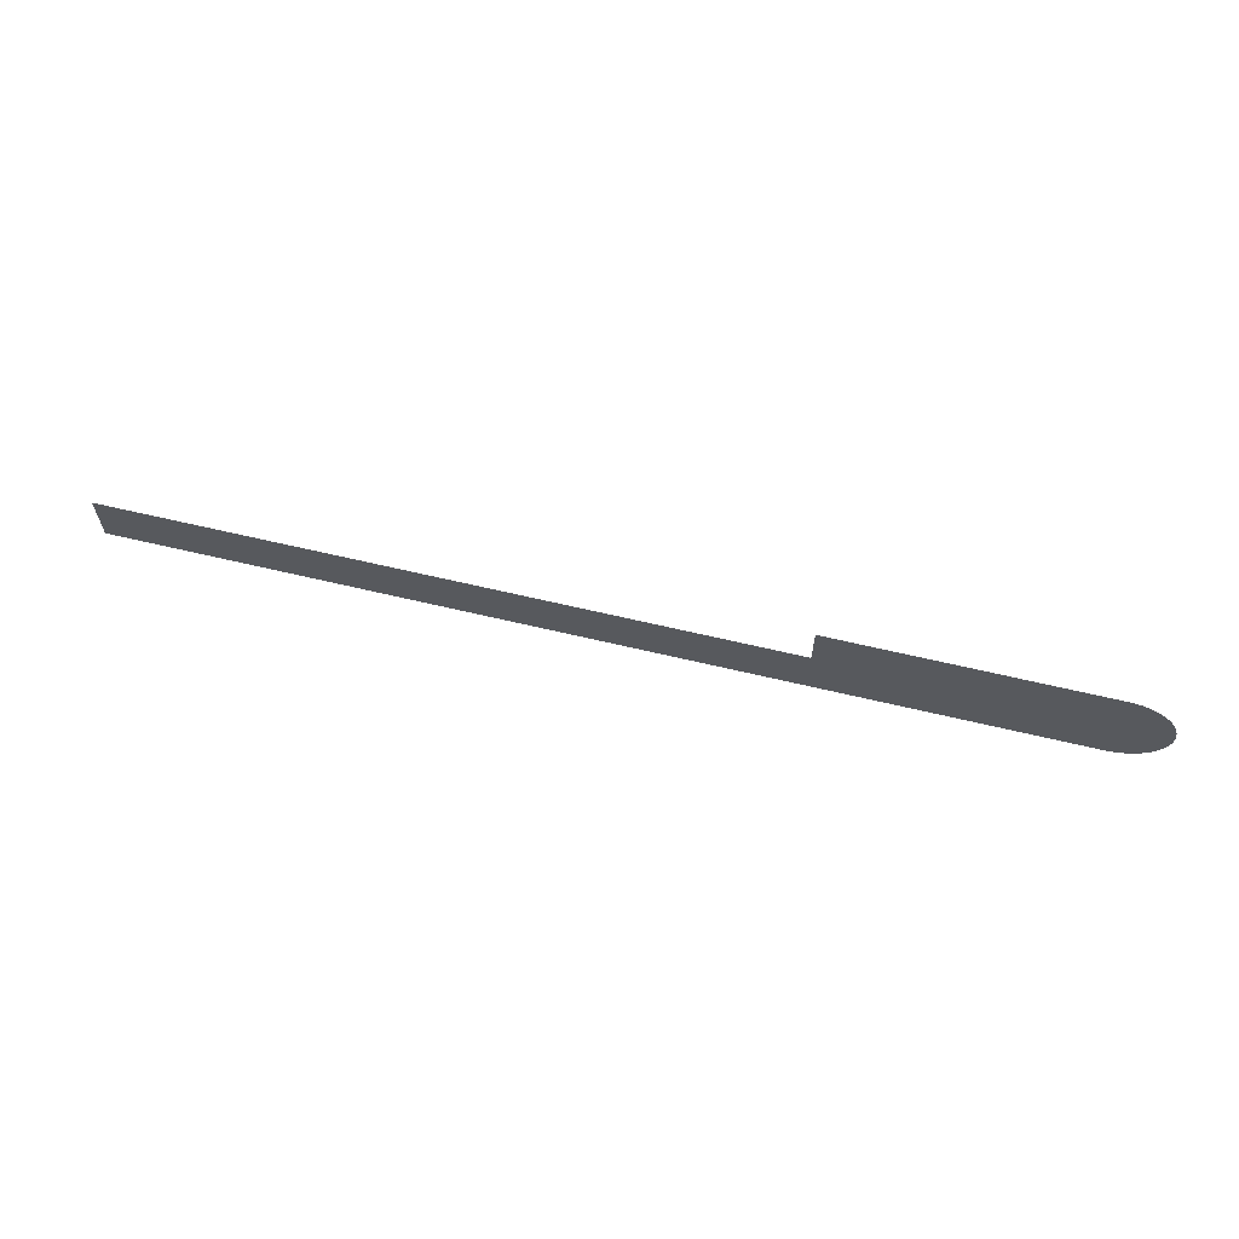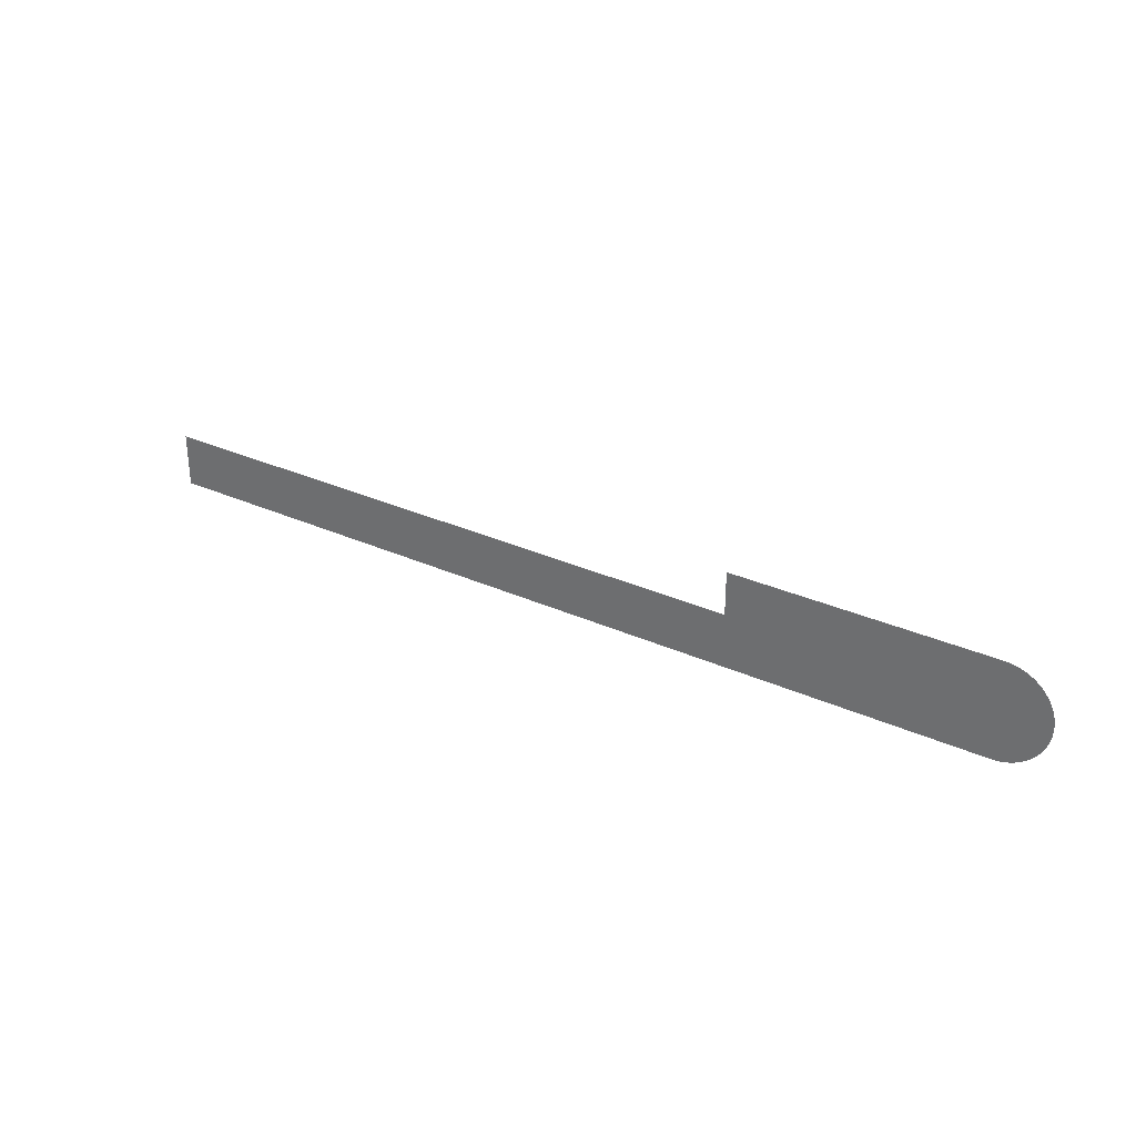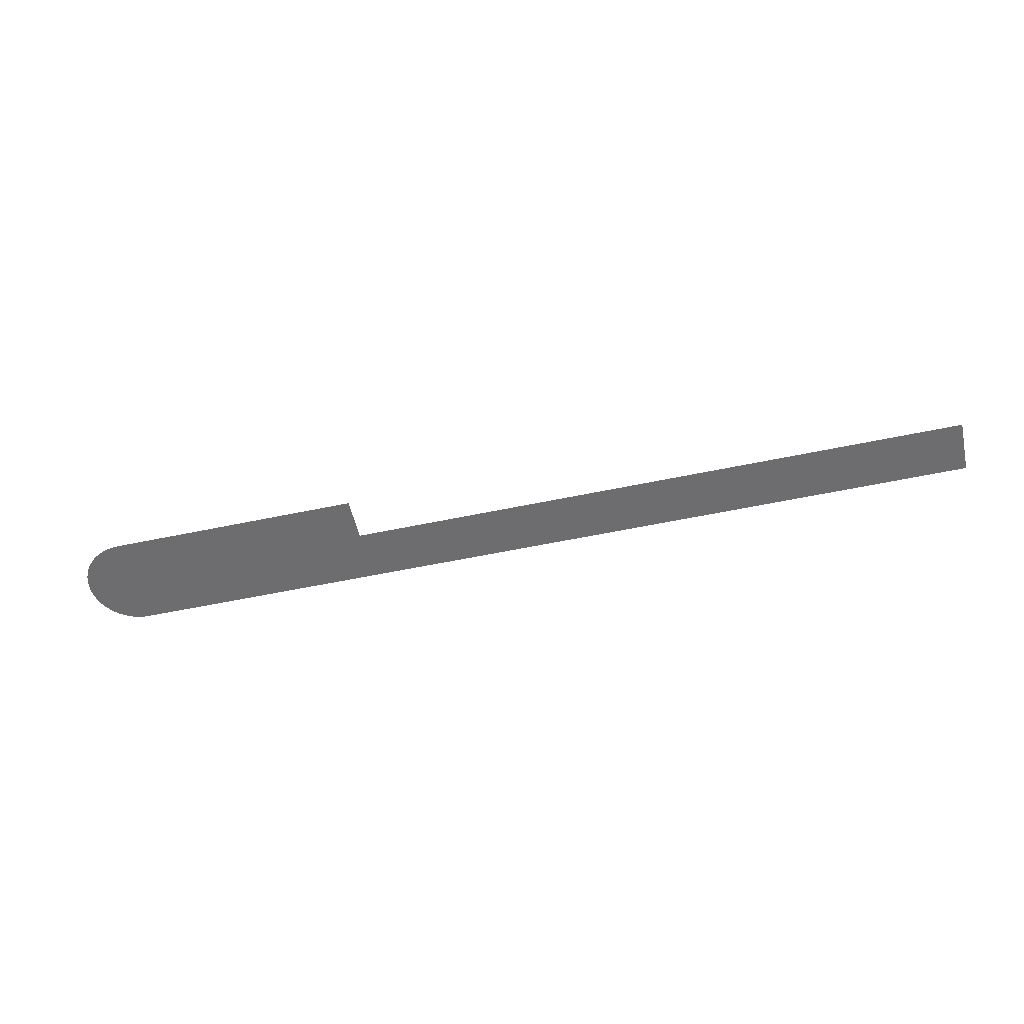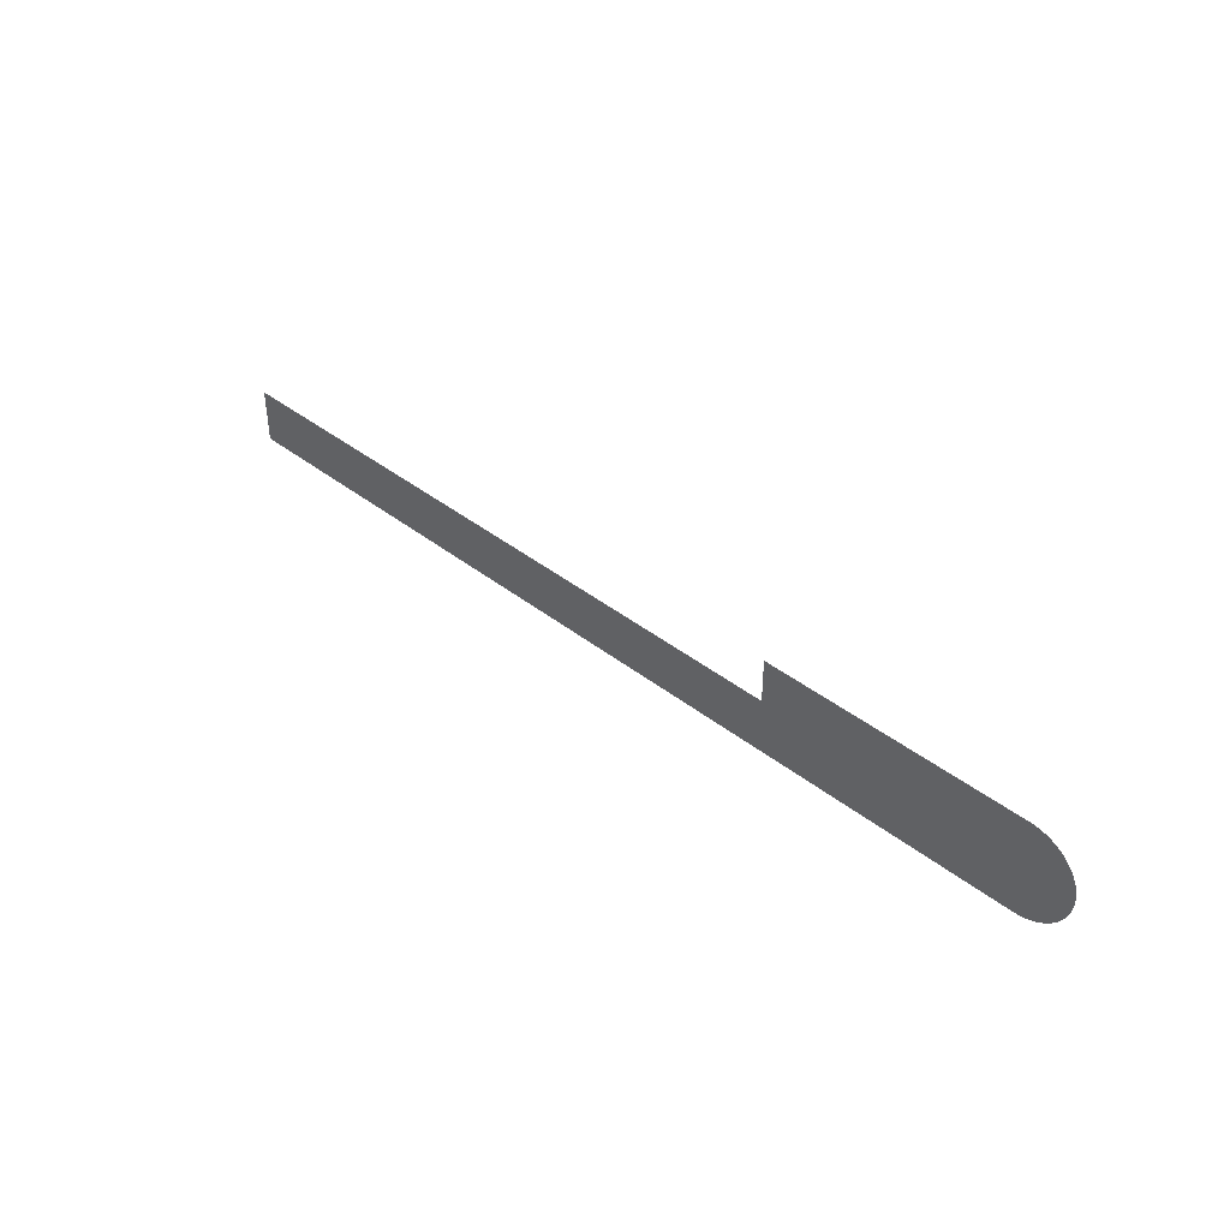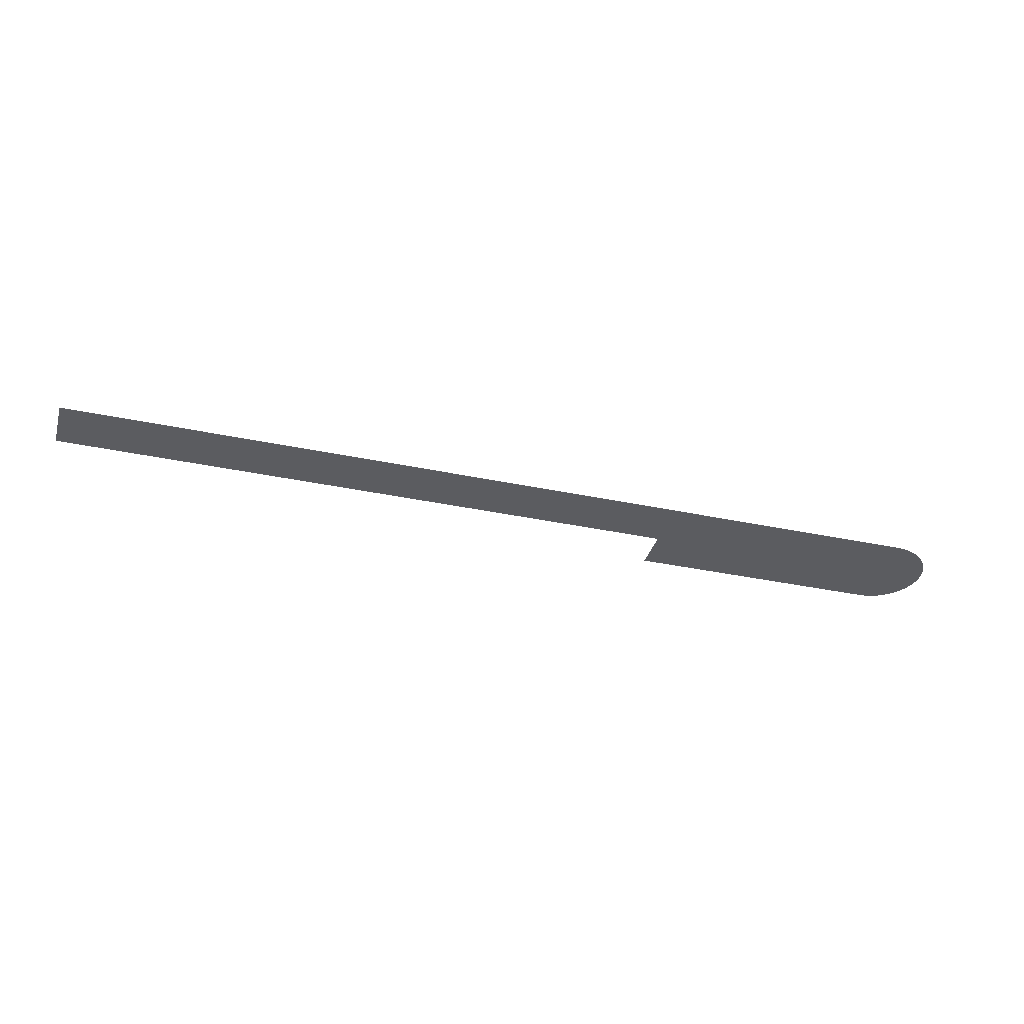
<metadata>
{"format":"obj","ext":"obj","renderer":"f3d","projection":"perspective","resolution":1024,"background":"white","views":[{"elev":63.3,"azim":13.6,"up":"+Y"},{"elev":30.8,"azim":33.0,"up":"+Y"},{"elev":-54.1,"azim":-167.2,"up":"+Z"},{"elev":40.3,"azim":43.9,"up":"+Y"},{"elev":-35.3,"azim":-15.8,"up":"+Z"}]}
</metadata>
<code>
v -650 50 0
v -650 7.1 0
v 50 50 0
v 50 7.1 0
v 49.91 50 0
v 50.84 7.109 0
v 49.81 50 0
v 51.69 7.137 0
v 49.72 49.99 0
v 52.53 7.183 0
v 49.63 49.98 0
v 53.37 7.248 0
v 49.53 49.97 0
v 54.22 7.331 0
v 49.44 49.96 0
v 55.05 7.432 0
v 49.35 49.95 0
v 55.89 7.552 0
v 49.25 49.93 0
v 56.72 7.69 0
v 49.16 49.92 0
v 57.55 7.846 0
v 49.07 49.9 0
v 58.38 8.02 0
v 48.98 49.88 0
v 59.2 8.212 0
v 48.89 49.85 0
v 60.02 8.423 0
v 48.8 49.83 0
v 60.83 8.651 0
v 48.71 49.8 0
v 61.64 8.897 0
v 48.62 49.77 0
v 62.44 9.16 0
v 48.53 49.74 0
v 63.24 9.441 0
v 48.44 49.71 0
v 64.03 9.739 0
v 48.36 49.67 0
v 64.81 10.05 0
v 48.27 49.64 0
v 65.59 10.39 0
v 48.19 49.6 0
v 66.36 10.74 0
v 48.1 49.56 0
v 67.12 11.1 0
v 48.02 49.51 0
v 67.87 11.49 0
v 47.94 49.47 0
v 68.62 11.88 0
v 47.86 49.42 0
v 69.35 12.3 0
v 47.77 49.38 0
v 70.08 12.73 0
v 47.7 49.33 0
v 70.8 13.18 0
v 47.62 49.28 0
v 71.5 13.64 0
v 47.54 49.22 0
v 72.2 14.12 0
v 47.46 49.17 0
v 72.89 14.61 0
v 47.39 49.11 0
v 73.56 15.12 0
v 47.32 49.05 0
v 74.23 15.64 0
v 47.24 48.99 0
v 74.88 16.18 0
v 47.17 48.93 0
v 75.52 16.73 0
v 47.1 48.87 0
v 76.15 17.3 0
v 47.03 48.81 0
v 76.76 17.87 0
v 46.97 48.74 0
v 77.36 18.47 0
v 46.9 48.67 0
v 77.95 19.07 0
v 46.84 48.6 0
v 78.53 19.69 0
v 46.78 48.54 0
v 79.09 20.32 0
v 46.72 48.46 0
v 79.64 20.96 0
v 46.66 48.39 0
v 80.17 21.62 0
v 46.6 48.32 0
v 80.69 22.28 0
v 46.54 48.24 0
v 81.2 22.96 0
v 46.49 48.17 0
v 81.69 23.65 0
v 46.44 48.09 0
v 82.16 24.34 0
v 46.38 48.01 0
v 82.62 25.05 0
v 46.34 47.93 0
v 83.07 25.77 0
v 46.29 47.85 0
v 83.5 26.5 0
v 46.24 47.77 0
v 83.91 27.24 0
v 46.2 47.69 0
v 84.31 27.98 0
v 46.16 47.6 0
v 84.69 28.74 0
v 46.12 47.52 0
v 85.05 29.5 0
v 46.08 47.43 0
v 85.4 30.27 0
v 46.04 47.35 0
v 85.72 31.05 0
v 46.01 47.26 0
v 86.04 31.83 0
v 45.97 47.17 0
v 86.33 32.62 0
v 45.94 47.08 0
v 86.61 33.42 0
v 45.91 46.99 0
v 86.87 34.23 0
v 45.89 46.9 0
v 87.11 35.03 0
v 45.86 46.81 0
v 87.34 35.85 0
v 45.84 46.72 0
v 87.54 36.67 0
v 45.82 46.63 0
v 87.73 37.49 0
v 45.8 46.54 0
v 87.9 38.32 0
v 45.78 46.45 0
v 88.06 39.15 0
v 45.77 46.36 0
v 88.19 39.98 0
v 45.75 46.26 0
v 88.31 40.82 0
v 45.74 46.17 0
v 88.41 41.66 0
v 45.73 46.08 0
v 88.49 42.5 0
v 45.73 45.98 0
v 88.55 43.34 0
v 45.72 45.89 0
v 88.59 44.19 0
v 45.72 45.8 0
v 88.61 45.03 0
v 45.72 45.7 0
v 88.62 45.87 0
v 45.72 45.61 0
v 88.61 46.72 0
v 45.72 45.52 0
v 88.58 47.56 0
v 45.73 45.42 0
v 88.53 48.41 0
v 45.74 45.33 0
v 88.46 49.25 0
v 45.75 45.24 0
v 88.37 50.09 0
v 45.76 45.14 0
v 88.27 50.93 0
v 45.77 45.05 0
v 88.14 51.76 0
v 45.79 44.96 0
v 88 52.6 0
v 45.81 44.87 0
v 87.84 53.43 0
v 45.83 44.77 0
v 87.67 54.25 0
v 45.85 44.68 0
v 87.47 55.07 0
v 45.87 44.59 0
v 87.26 55.89 0
v 45.9 44.5 0
v 87.03 56.7 0
v 45.92 44.41 0
v 86.78 57.51 0
v 45.95 44.32 0
v 86.51 58.31 0
v 45.99 44.24 0
v 86.23 59.11 0
v 46.02 44.15 0
v 85.92 59.9 0
v 46.05 44.06 0
v 85.61 60.68 0
v 46.09 43.98 0
v 85.27 61.45 0
v 46.13 43.89 0
v 84.92 62.22 0
v 46.17 43.81 0
v 84.55 62.98 0
v 46.21 43.72 0
v 84.16 63.73 0
v 46.26 43.64 0
v 83.76 64.47 0
v 46.3 43.56 0
v 83.34 65.21 0
v 46.35 43.48 0
v 82.91 65.93 0
v 46.4 43.4 0
v 82.46 66.65 0
v 46.45 43.32 0
v 81.99 67.35 0
v 46.51 43.25 0
v 81.51 68.05 0
v 46.56 43.17 0
v 81.02 68.73 0
v 46.62 43.1 0
v 80.51 69.4 0
v 46.68 43.02 0
v 79.98 70.07 0
v 46.74 42.95 0
v 79.44 70.72 0
v 46.8 42.88 0
v 78.89 71.35 0
v 46.86 42.81 0
v 78.32 71.98 0
v 46.93 42.74 0
v 77.74 72.59 0
v 46.99 42.68 0
v 77.14 73.19 0
v 47.06 42.61 0
v 76.54 73.78 0
v 47.13 42.55 0
v 75.92 74.35 0
v 47.2 42.48 0
v 75.28 74.91 0
v 47.27 42.42 0
v 74.64 75.46 0
v 47.34 42.37 0
v 73.98 75.99 0
v 47.42 42.31 0
v 73.32 76.51 0
v 47.49 42.25 0
v 72.64 77.01 0
v 47.57 42.2 0
v 71.95 77.5 0
v 47.65 42.15 0
v 71.25 77.97 0
v 47.72 42.1 0
v 70.54 78.43 0
v 47.8 42.05 0
v 69.82 78.87 0
v 47.88 42 0
v 69.09 79.29 0
v 47.97 41.95 0
v 68.35 79.7 0
v 48.05 41.91 0
v 67.6 80.1 0
v 48.13 41.87 0
v 66.84 80.47 0
v 48.22 41.83 0
v 66.08 80.83 0
v 48.3 41.79 0
v 65.31 81.18 0
v 48.39 41.75 0
v 64.53 81.5 0
v 48.48 41.72 0
v 63.74 81.81 0
v 48.56 41.69 0
v 62.95 82.1 0
v 48.65 41.66 0
v 62.15 82.38 0
v 48.74 41.63 0
v 61.35 82.64 0
v 48.83 41.6 0
v 60.54 82.87 0
v 48.92 41.58 0
v 59.72 83.1 0
v 49.01 41.56 0
v 58.9 83.3 0
v 49.1 41.53 0
v 58.08 83.49 0
v 49.2 41.52 0
v 57.25 83.65 0
v 49.29 41.5 0
v 56.42 83.8 0
v 49.38 41.48 0
v 55.58 83.93 0
v 49.47 41.47 0
v 54.75 84.05 0
v 49.57 41.46 0
v 53.91 84.14 0
v 49.66 41.45 0
v 53.07 84.22 0
v 49.75 41.45 0
v 52.22 84.28 0
v 49.85 41.44 0
v 51.38 84.32 0
v 49.94 41.44 0
v 50.54 84.34 0
v 49.63 41.44 0
v 49.63 84.34 0
v -151.4 41.44 0
v -151.4 84.34 0
v 50 45.72 0
v 50 45.72 0
v 50 45.72 0
v 50 45.72 0
v 50 45.72 0
v 50 45.72 0
v 50 45.72 0
v 50 45.72 0
v 50 45.72 0
v 50 45.72 0
v 50 45.72 0
v 50 45.72 0
v 50 45.72 0
v 50 45.72 0
v 50 45.72 0
v 50 45.72 0
v 50 45.72 0
v 50 45.72 0
v 50 45.72 0
v 50 45.72 0
v 50 45.72 0
v 50 45.72 0
v 50 45.72 0
v 50 45.72 0
v 50 45.72 0
v 50 45.72 0
v 50 45.72 0
v 50 45.72 0
v 50 45.72 0
v 50 45.72 0
v 50 45.72 0
v 50 45.72 0
v 50 45.72 0
v 50 45.72 0
v 50 45.72 0
v 50 45.72 0
v 50 45.72 0
v 50 45.72 0
v 50 45.72 0
v 50 45.72 0
v 50 45.72 0
v 50 45.72 0
v 50 45.72 0
v 50 45.72 0
v 50 45.72 0
v 50 45.72 0
v 50 45.72 0
v 50 45.72 0
v 50 45.72 0
v 50 45.72 0
v 50 45.72 0
v 50 45.72 0
v 50 45.72 0
v 50 45.72 0
v 50 45.72 0
v 50 45.72 0
v 50 45.72 0
v 50 45.72 0
v 50 45.72 0
v 50 45.72 0
v 50 45.72 0
v 50 45.72 0
v 50 45.72 0
v 50 45.72 0
v 50 45.72 0
v 50 45.72 0
v 50 45.72 0
v 50 45.72 0
v 50 45.72 0
v 50 45.72 0
v 50 45.72 0
v 50 45.72 0
v 50 45.72 0
v 50 45.72 0
v 50 45.72 0
v 50 45.72 0
v 50 45.72 0
v 50 45.72 0
v 50 45.72 0
v 50 45.72 0
v 50 45.72 0
v 50 45.72 0
v 50 45.72 0
v 50 45.72 0
v 50 45.72 0
v 50 45.72 0
v 50 45.72 0
v 50 45.72 0
v 50 45.72 0
v 50 45.72 0
v 50 45.72 0
v 50 45.72 0
v 50 45.72 0
v 50 45.72 0
v 50 45.72 0
v 50 45.72 0
v 50 45.72 0
v 50 45.72 0
v 50 45.72 0
v 50 45.72 0
v 50 45.72 0
v 50 45.72 0
v 50 45.72 0
v 50 45.72 0
v 50 45.72 0
v 50 45.72 0
v 50 45.72 0
v 50 45.72 0
v 50 45.72 0
v 50 45.72 0
v 50 45.72 0
v 50 45.72 0
v 50 45.72 0
v 50 45.72 0
v 50 45.72 0
v 50 45.72 0
v 50 45.72 0
v 50 45.72 0
v 50 45.72 0
v 50 45.72 0
v 50 45.72 0
v 50 45.72 0
v 50 45.72 0
v 50 45.72 0
v 50 45.72 0
v 50 45.72 0
v 50 45.72 0
v 50 45.72 0
v 50 45.72 0
v 50 45.72 0
v 50 45.72 0
v 50 45.72 0
v 50 45.72 0
v 50 45.72 0
v 50 45.72 0
v 50 45.72 0
v 50 45.72 0
v 50 45.72 0
v 50 45.72 0
v 50 45.72 0
v 50 45.72 0
v 50 45.72 0
v 50 45.72 0
g g1
f 1 2 4 3
f 295 4 6
f 296 6 8
f 297 8 10
f 298 10 12
f 299 12 14
f 300 14 16
f 301 16 18
f 302 18 20
f 303 20 22
f 304 22 24
f 305 24 26
f 306 26 28
f 307 28 30
f 308 30 32
f 309 32 34
f 310 34 36
f 311 36 38
f 312 38 40
f 313 40 42
f 314 42 44
f 315 44 46
f 316 46 48
f 317 48 50
f 318 50 52
f 319 52 54
f 320 54 56
f 321 56 58
f 322 58 60
f 323 60 62
f 324 62 64
f 325 64 66
f 326 66 68
f 327 68 70
f 328 70 72
f 329 72 74
f 330 74 76
f 331 76 78
f 332 78 80
f 333 80 82
f 334 82 84
f 335 84 86
f 336 86 88
f 337 88 90
f 338 90 92
f 339 92 94
f 340 94 96
f 341 96 98
f 342 98 100
f 343 100 102
f 344 102 104
f 345 104 106
f 346 106 108
f 347 108 110
f 348 110 112
f 349 112 114
f 350 114 116
f 351 116 118
f 352 118 120
f 353 120 122
f 354 122 124
f 355 124 126
f 356 126 128
f 357 128 130
f 358 130 132
f 359 132 134
f 360 134 136
f 361 136 138
f 362 138 140
f 363 140 142
f 364 142 144
f 365 144 146
f 366 146 148
f 367 148 150
f 368 150 152
f 369 152 154
f 370 154 156
f 371 156 158
f 372 158 160
f 373 160 162
f 374 162 164
f 375 164 166
f 376 166 168
f 377 168 170
f 378 170 172
f 379 172 174
f 380 174 176
f 381 176 178
f 382 178 180
f 383 180 182
f 384 182 184
f 385 184 186
f 386 186 188
f 387 188 190
f 388 190 192
f 389 192 194
f 390 194 196
f 391 196 198
f 392 198 200
f 393 200 202
f 394 202 204
f 395 204 206
f 396 206 208
f 397 208 210
f 398 210 212
f 399 212 214
f 400 214 216
f 401 216 218
f 402 218 220
f 403 220 222
f 404 222 224
f 405 224 226
f 406 226 228
f 407 228 230
f 408 230 232
f 409 232 234
f 410 234 236
f 411 236 238
f 412 238 240
f 413 240 242
f 414 242 244
f 415 244 246
f 416 246 248
f 417 248 250
f 418 250 252
f 419 252 254
f 420 254 256
f 421 256 258
f 422 258 260
f 423 260 262
f 424 262 264
f 425 264 266
f 426 266 268
f 427 268 270
f 428 270 272
f 429 272 274
f 430 274 276
f 431 276 278
f 432 278 280
f 433 280 282
f 434 282 284
f 435 284 286
f 436 286 288
f 437 288 290
f 289 290 292 291
f 291 292 294 293
g g2
f 3 295 5
f 5 296 7
f 7 297 9
f 9 298 11
f 11 299 13
f 13 300 15
f 15 301 17
f 17 302 19
f 19 303 21
f 21 304 23
f 23 305 25
f 25 306 27
f 27 307 29
f 29 308 31
f 31 309 33
f 33 310 35
f 35 311 37
f 37 312 39
f 39 313 41
f 41 314 43
f 43 315 45
f 45 316 47
f 47 317 49
f 49 318 51
f 51 319 53
f 53 320 55
f 55 321 57
f 57 322 59
f 59 323 61
f 61 324 63
f 63 325 65
f 65 326 67
f 67 327 69
f 69 328 71
f 71 329 73
f 73 330 75
f 75 331 77
f 77 332 79
f 79 333 81
f 81 334 83
f 83 335 85
f 85 336 87
f 87 337 89
f 89 338 91
f 91 339 93
f 93 340 95
f 95 341 97
f 97 342 99
f 99 343 101
f 101 344 103
f 103 345 105
f 105 346 107
f 107 347 109
f 109 348 111
f 111 349 113
f 113 350 115
f 115 351 117
f 117 352 119
f 119 353 121
f 121 354 123
f 123 355 125
f 125 356 127
f 127 357 129
f 129 358 131
f 131 359 133
f 133 360 135
f 135 361 137
f 137 362 139
f 139 363 141
f 141 364 143
f 143 365 145
f 145 366 147
f 147 367 149
f 149 368 151
f 151 369 153
f 153 370 155
f 155 371 157
f 157 372 159
f 159 373 161
f 161 374 163
f 163 375 165
f 165 376 167
f 167 377 169
f 169 378 171
f 171 379 173
f 173 380 175
f 175 381 177
f 177 382 179
f 179 383 181
f 181 384 183
f 183 385 185
f 185 386 187
f 187 387 189
f 189 388 191
f 191 389 193
f 193 390 195
f 195 391 197
f 197 392 199
f 199 393 201
f 201 394 203
f 203 395 205
f 205 396 207
f 207 397 209
f 209 398 211
f 211 399 213
f 213 400 215
f 215 401 217
f 217 402 219
f 219 403 221
f 221 404 223
f 223 405 225
f 225 406 227
f 227 407 229
f 229 408 231
f 231 409 233
f 233 410 235
f 235 411 237
f 237 412 239
f 239 413 241
f 241 414 243
f 243 415 245
f 245 416 247
f 247 417 249
f 249 418 251
f 251 419 253
f 253 420 255
f 255 421 257
f 257 422 259
f 259 423 261
f 261 424 263
f 263 425 265
f 265 426 267
f 267 427 269
f 269 428 271
f 271 429 273
f 273 430 275
f 275 431 277
f 277 432 279
f 279 433 281
f 281 434 283
f 283 435 285
f 285 436 287
f 287 437 289
g g3
g g4

</code>
